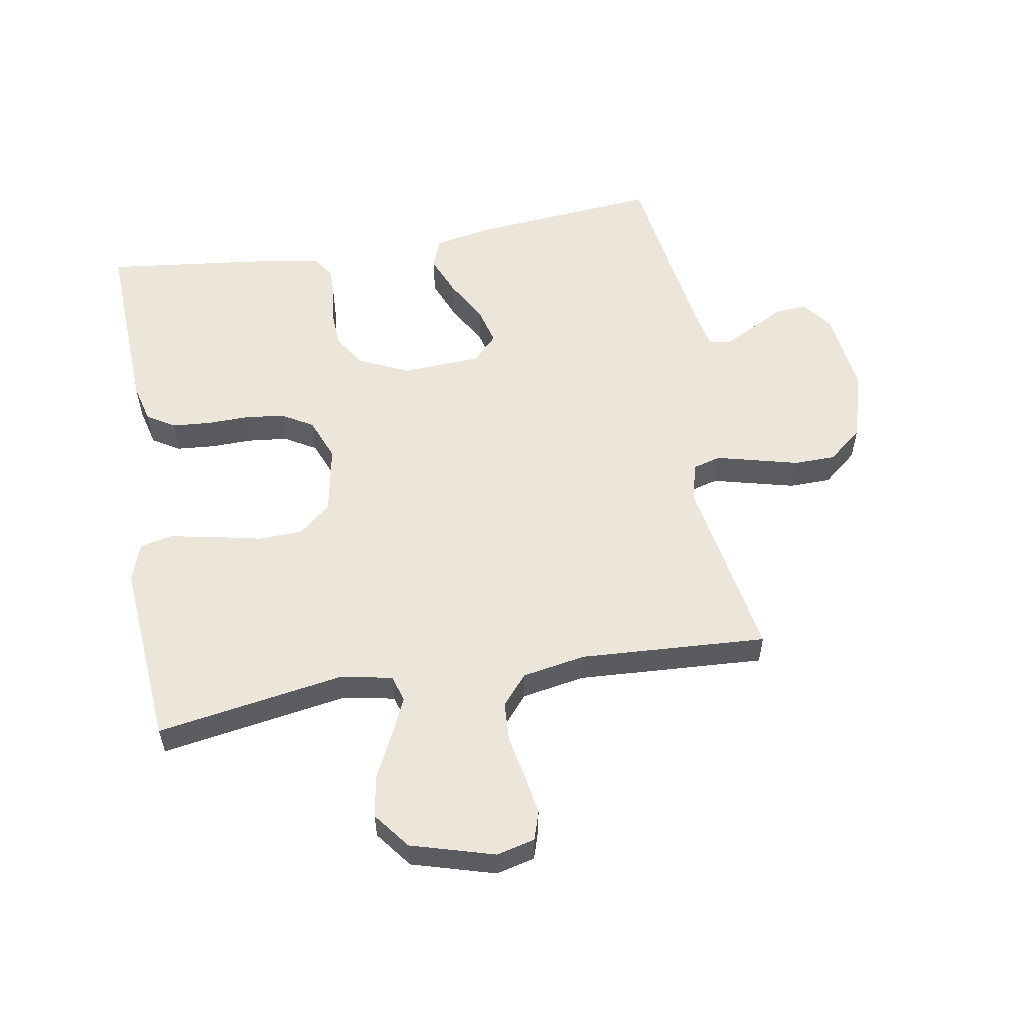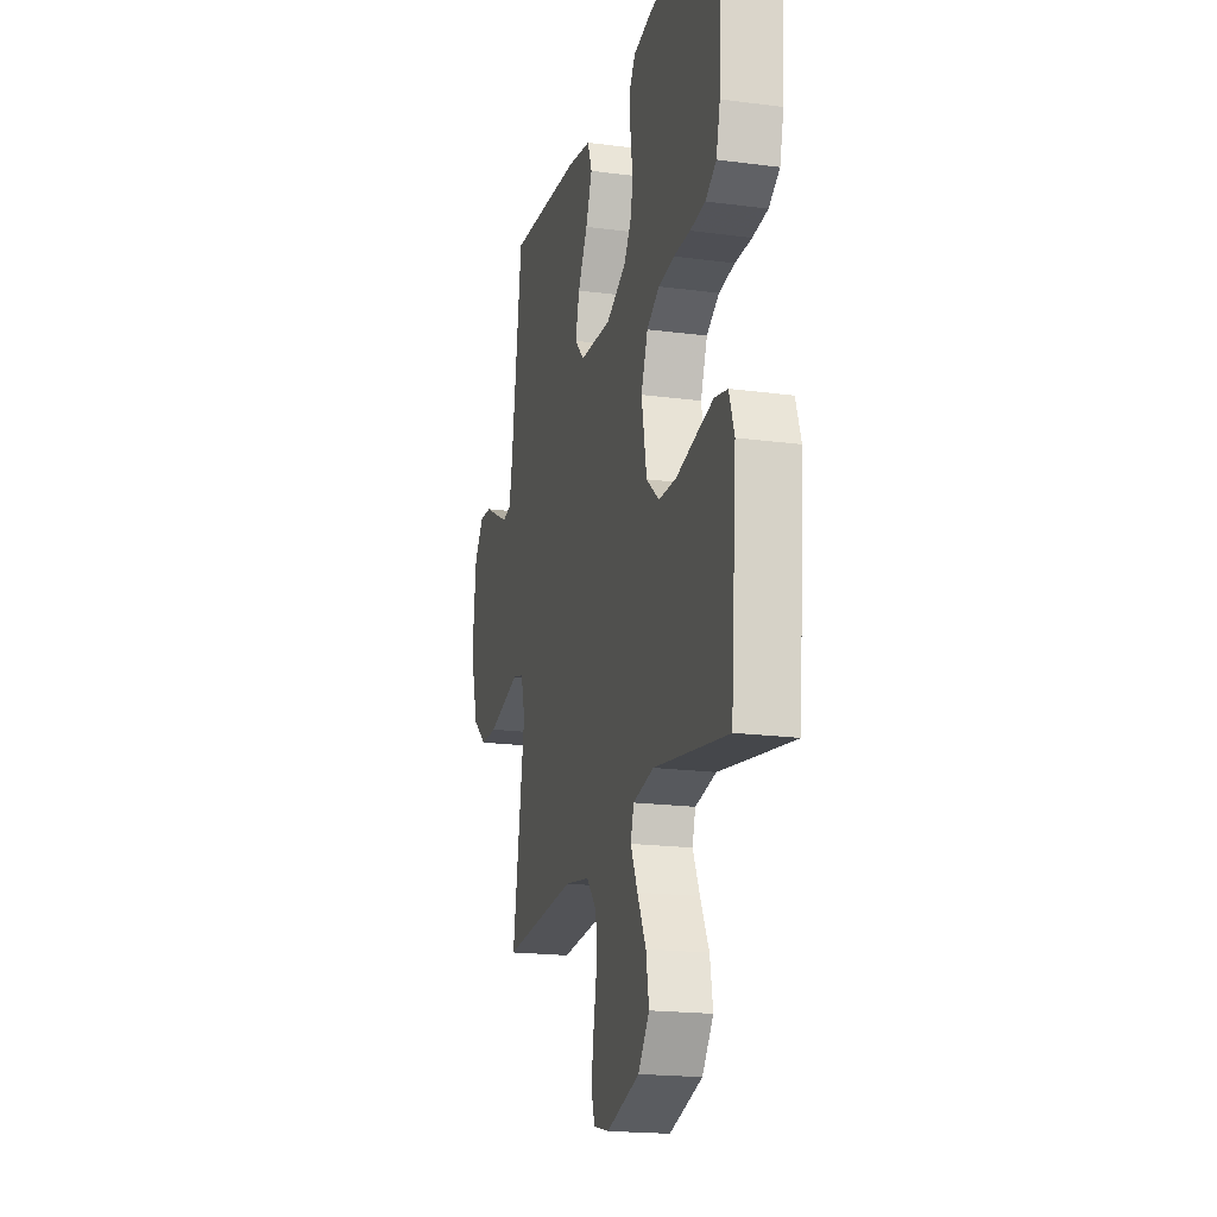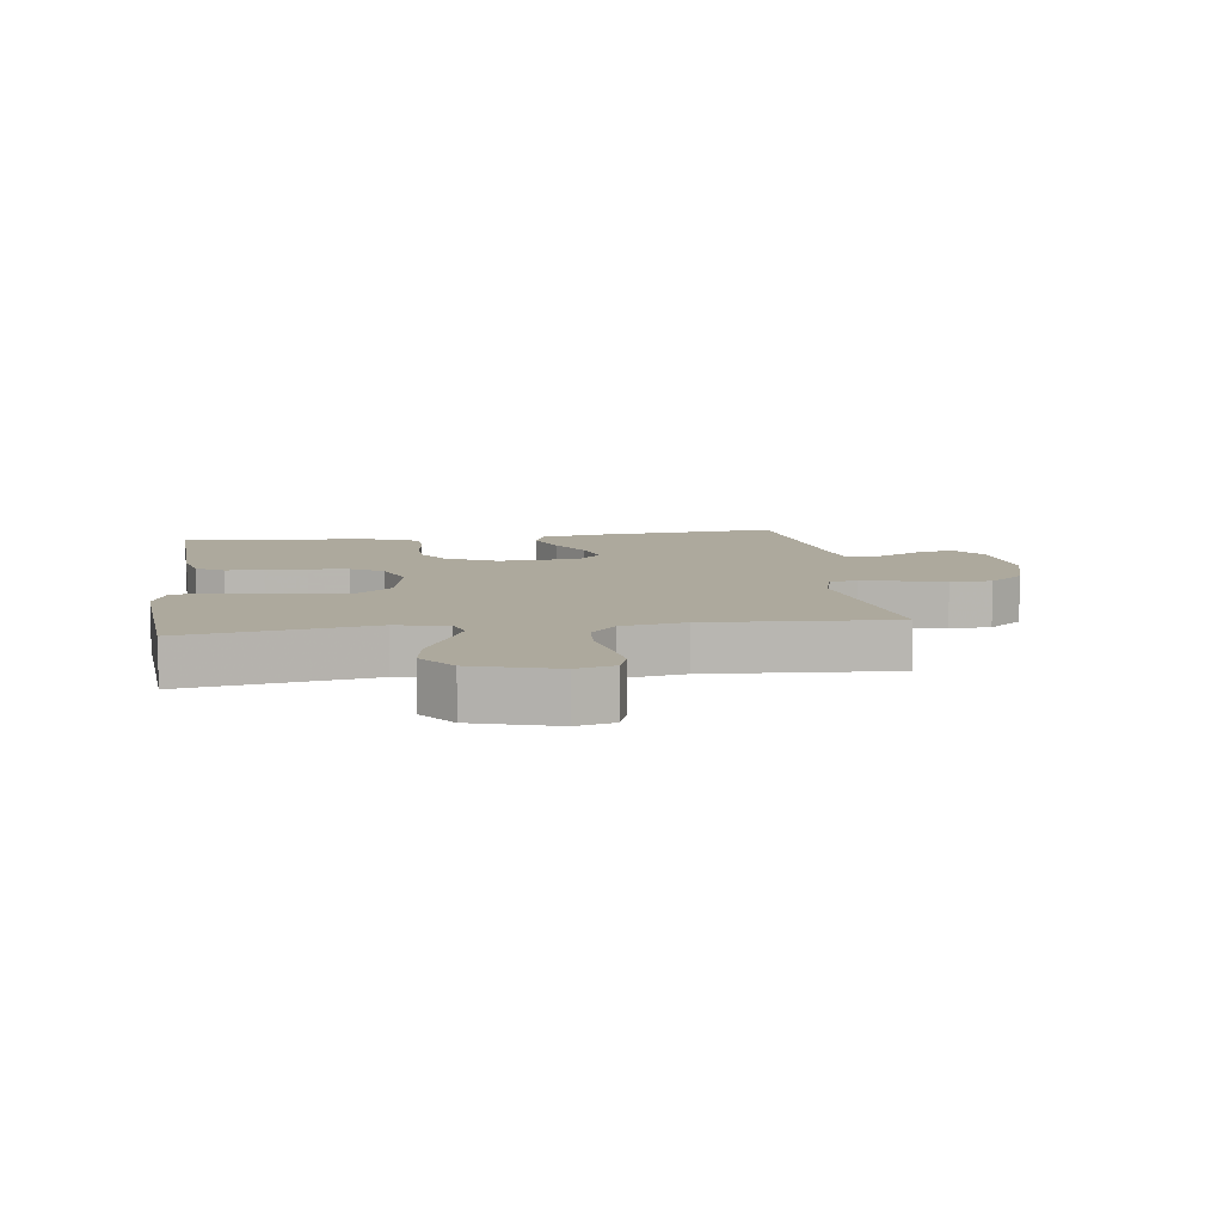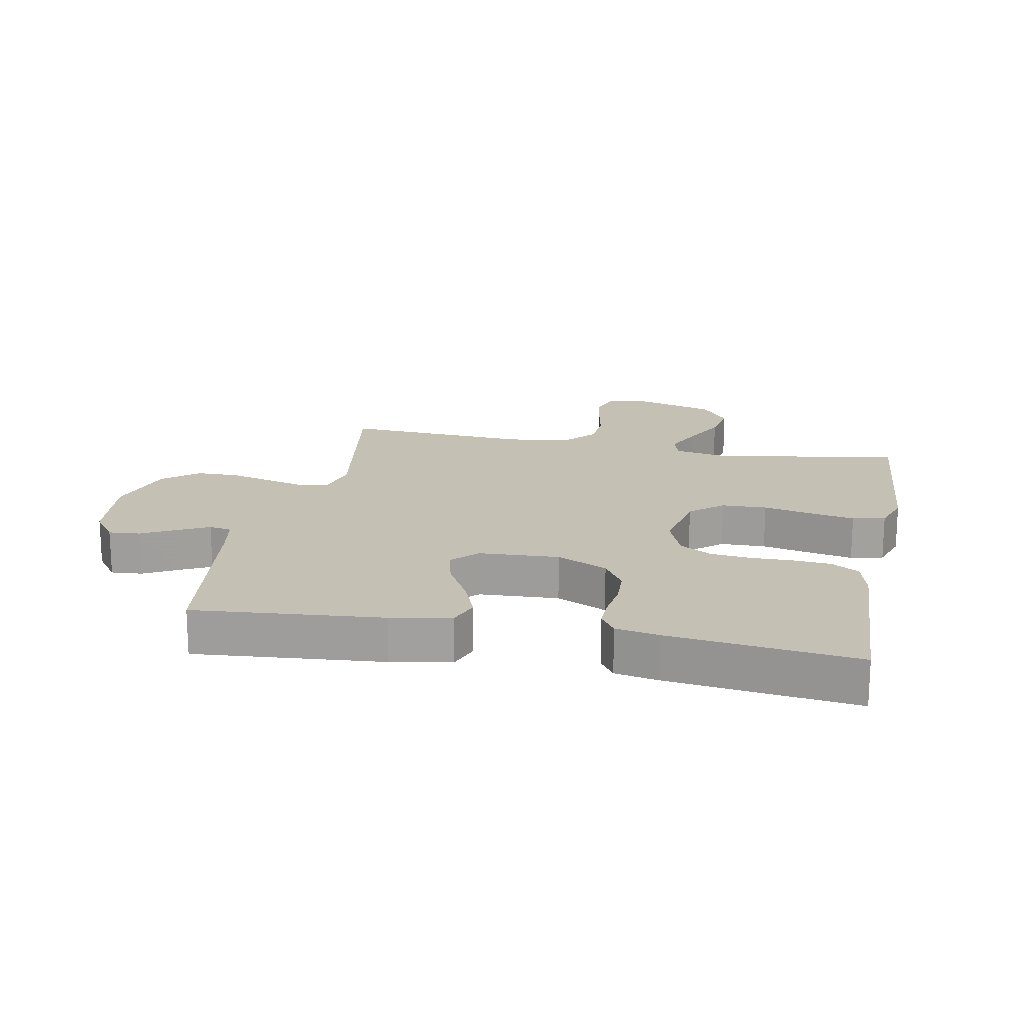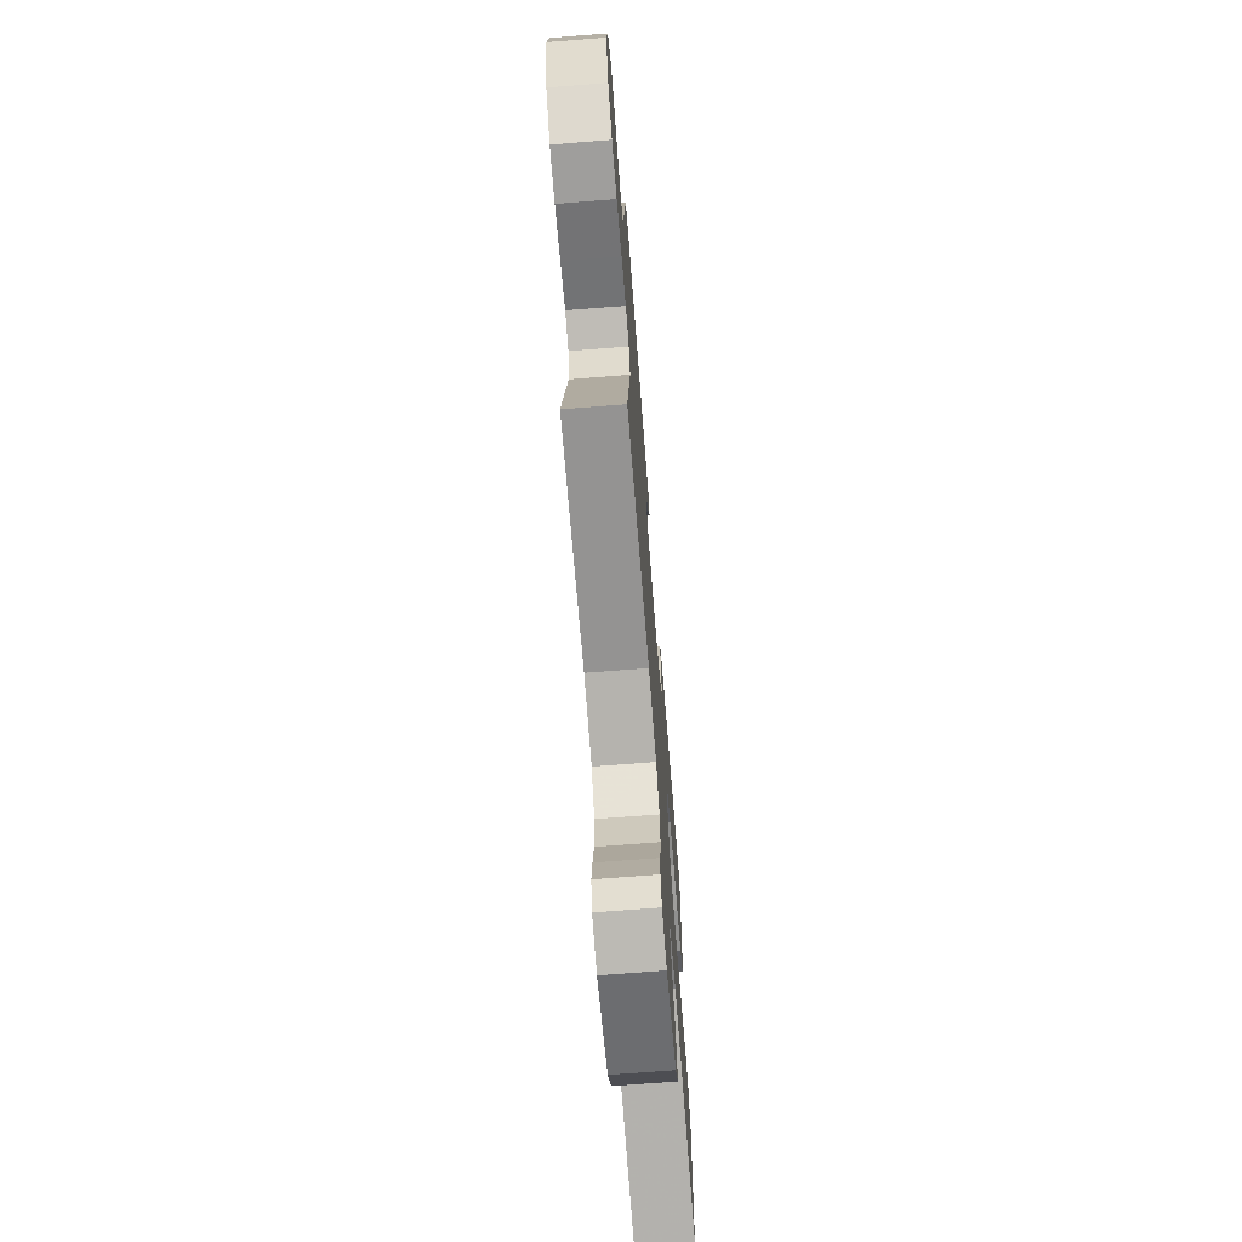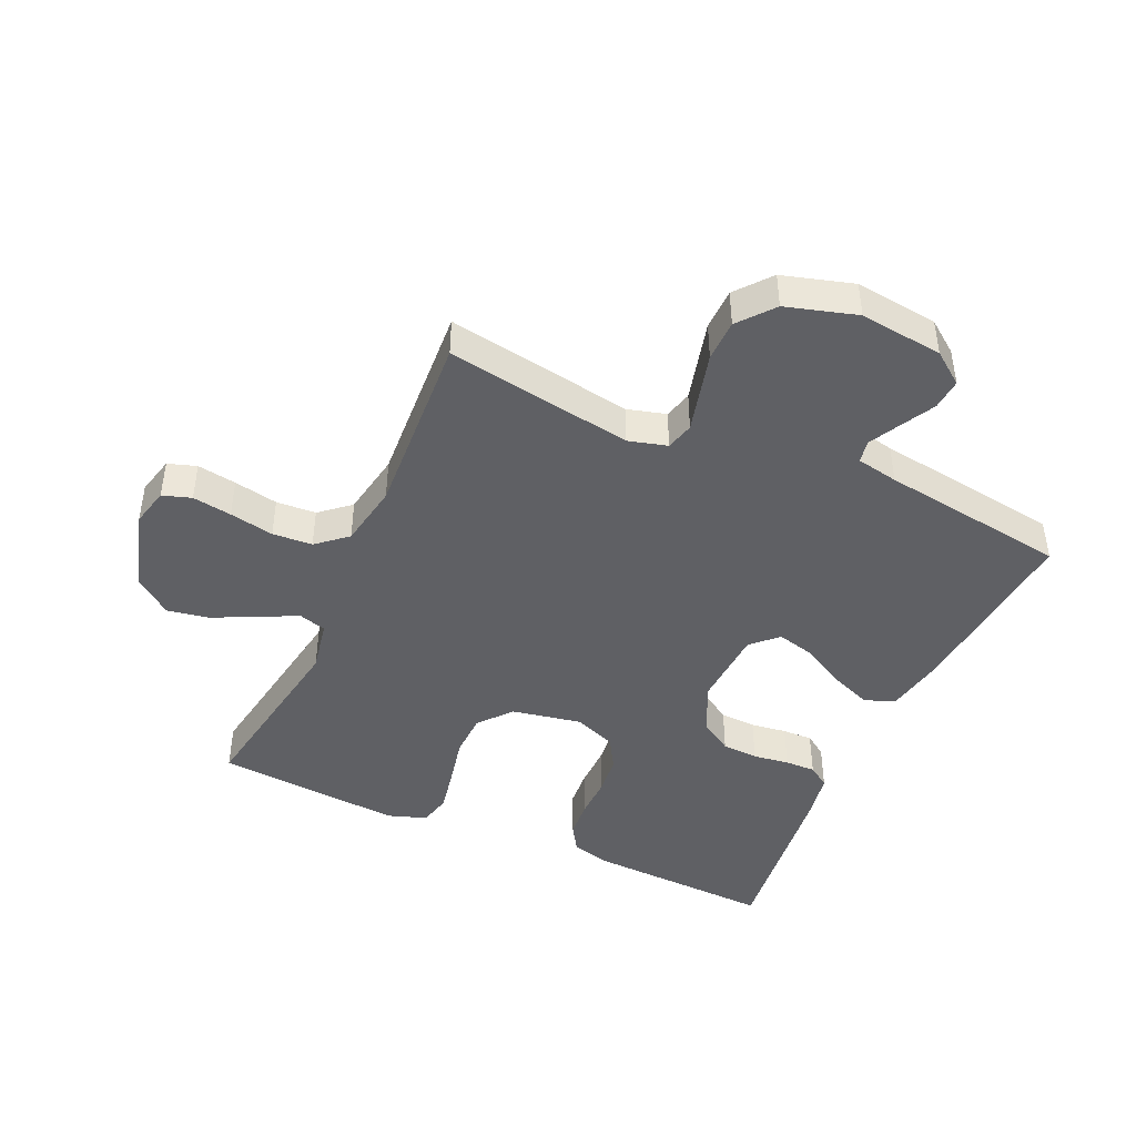
<metadata>
{"format":"obj","ext":"obj","renderer":"f3d","projection":"perspective","resolution":1024,"background":"white","views":[{"elev":55.7,"azim":170.1,"up":"+Y"},{"elev":-19.2,"azim":76.0,"up":"+Z"},{"elev":8.9,"azim":172.3,"up":"+Y"},{"elev":18.2,"azim":11.2,"up":"+Y"},{"elev":-70.2,"azim":-85.5,"up":"+Z"},{"elev":-44.3,"azim":-114.2,"up":"+Y"}]}
</metadata>
<code>
v 0.5 0.07 -0.5
v 0.2 0.07 -0.451
v 0.116 0.07 -0.467
v 0.103 0.07 -0.51
v 0.131 0.07 -0.571
v 0.166 0.07 -0.641
v 0.178 0.07 -0.709
v 0.133 0.07 -0.768
v 0 0.07 -0.807
v -0.062 0.07 -0.792
v -0.077 0.07 -0.746
v -0.067 0.07 -0.683
v -0.053 0.07 -0.612
v -0.057 0.07 -0.548
v -0.098 0.07 -0.5
v -0.2 0.07 -0.482
v -0.5 0.07 -0.5
v -0.45 0.07 -0.2
v -0.467 0.07 -0.138
v -0.512 0.07 -0.126
v -0.574 0.07 -0.142
v -0.644 0.07 -0.16
v -0.711 0.07 -0.159
v -0.767 0.07 -0.113
v -0.8 0.07 0
v -0.784 0.07 0.134
v -0.746 0.07 0.185
v -0.696 0.07 0.181
v -0.642 0.07 0.152
v -0.592 0.07 0.126
v -0.556 0.07 0.133
v -0.543 0.07 0.2
v -0.5 0.07 0.5
v -0.2 0.07 0.473
v -0.104 0.07 0.455
v -0.086 0.07 0.406
v -0.112 0.07 0.341
v -0.151 0.07 0.271
v -0.167 0.07 0.209
v -0.128 0.07 0.168
v 0 0.07 0.161
v 0.081 0.07 0.199
v 0.114 0.07 0.251
v 0.117 0.07 0.309
v 0.109 0.07 0.367
v 0.108 0.07 0.416
v 0.132 0.07 0.451
v 0.2 0.07 0.464
v 0.5 0.07 0.5
v 0.487 0.07 0.2
v 0.471 0.07 0.137
v 0.427 0.07 0.11
v 0.366 0.07 0.105
v 0.299 0.07 0.106
v 0.235 0.07 0.099
v 0.184 0.07 0.069
v 0.157 0.07 0
v 0.178 0.07 -0.111
v 0.23 0.07 -0.155
v 0.302 0.07 -0.157
v 0.38 0.07 -0.14
v 0.451 0.07 -0.126
v 0.503 0.07 -0.138
v 0.524 0.07 -0.2
v 0.5 0 -0.5
v 0.2 0 -0.451
v 0.116 0 -0.467
v 0.103 0 -0.51
v 0.131 0 -0.571
v 0.166 0 -0.641
v 0.178 0 -0.709
v 0.133 0 -0.768
v 0 0 -0.807
v -0.062 0 -0.792
v -0.077 0 -0.746
v -0.067 0 -0.683
v -0.053 0 -0.612
v -0.057 0 -0.548
v -0.098 0 -0.5
v -0.2 0 -0.482
v -0.5 0 -0.5
v -0.45 0 -0.2
v -0.467 0 -0.138
v -0.512 0 -0.126
v -0.574 0 -0.142
v -0.644 0 -0.16
v -0.711 0 -0.159
v -0.767 0 -0.113
v -0.8 0 0
v -0.784 0 0.134
v -0.746 0 0.185
v -0.696 0 0.181
v -0.642 0 0.152
v -0.592 0 0.126
v -0.556 0 0.133
v -0.543 0 0.2
v -0.5 0 0.5
v -0.2 0 0.473
v -0.104 0 0.455
v -0.086 0 0.406
v -0.112 0 0.341
v -0.151 0 0.271
v -0.167 0 0.209
v -0.128 0 0.168
v 0 0 0.161
v 0.081 0 0.199
v 0.114 0 0.251
v 0.117 0 0.309
v 0.109 0 0.367
v 0.108 0 0.416
v 0.132 0 0.451
v 0.2 0 0.464
v 0.5 0 0.5
v 0.487 0 0.2
v 0.471 0 0.137
v 0.427 0 0.11
v 0.366 0 0.105
v 0.299 0 0.106
v 0.235 0 0.099
v 0.184 0 0.069
v 0.157 0 0
v 0.178 0 -0.111
v 0.23 0 -0.155
v 0.302 0 -0.157
v 0.38 0 -0.14
v 0.451 0 -0.126
v 0.503 0 -0.138
v 0.524 0 -0.2
f 64 1 2
f 63 64 2
f 62 63 2
f 61 62 2
f 60 61 2
f 59 60 2 3
f 58 59 3
f 57 58 3 4
f 52 53 54
f 51 52 54
f 50 51 54
f 49 50 54
f 48 49 54
f 47 48 54
f 46 47 54
f 45 46 54
f 44 45 54
f 43 44 54 55
f 42 43 55 56
f 36 37 38
f 35 36 38
f 34 35 38
f 33 34 38
f 32 33 38
f 31 32 38 39
f 27 28 29
f 26 27 29
f 25 26 29
f 24 25 29
f 23 24 29
f 22 23 29
f 21 22 29
f 20 21 29
f 19 20 29 30
f 16 17 18
f 15 16 18 19
f 11 12 13
f 10 11 13
f 9 10 13
f 8 9 13
f 7 8 13
f 6 7 13
f 5 6 13
f 4 5 13 14
f 57 4 14 15
f 57 15 19
f 56 57 19
f 42 56 19
f 41 42 19
f 31 39 40
f 31 40 41
f 30 31 41
f 19 30 41
f 66 65 128
f 66 128 127
f 66 127 126
f 66 126 125
f 66 125 124
f 67 66 124 123
f 67 123 122
f 68 67 122 121
f 118 117 116
f 118 116 115
f 118 115 114
f 118 114 113
f 118 113 112
f 118 112 111
f 118 111 110
f 118 110 109
f 118 109 108
f 119 118 108 107
f 120 119 107 106
f 102 101 100
f 102 100 99
f 102 99 98
f 102 98 97
f 102 97 96
f 103 102 96 95
f 93 92 91
f 93 91 90
f 93 90 89
f 93 89 88
f 93 88 87
f 93 87 86
f 93 86 85
f 93 85 84
f 94 93 84 83
f 82 81 80
f 83 82 80 79
f 77 76 75
f 77 75 74
f 77 74 73
f 77 73 72
f 77 72 71
f 77 71 70
f 77 70 69
f 78 77 69 68
f 79 78 68 121
f 83 79 121
f 83 121 120
f 83 120 106
f 83 106 105
f 104 103 95
f 105 104 95
f 105 95 94
f 105 94 83
f 1 65 66 2
f 2 66 67 3
f 3 67 68 4
f 4 68 69 5
f 5 69 70 6
f 6 70 71 7
f 7 71 72 8
f 8 72 73 9
f 9 73 74 10
f 10 74 75 11
f 11 75 76 12
f 12 76 77 13
f 13 77 78 14
f 14 78 79 15
f 15 79 80 16
f 16 80 81 17
f 17 81 82 18
f 18 82 83 19
f 19 83 84 20
f 20 84 85 21
f 21 85 86 22
f 22 86 87 23
f 23 87 88 24
f 24 88 89 25
f 25 89 90 26
f 26 90 91 27
f 27 91 92 28
f 28 92 93 29
f 29 93 94 30
f 30 94 95 31
f 31 95 96 32
f 32 96 97 33
f 33 97 98 34
f 34 98 99 35
f 35 99 100 36
f 36 100 101 37
f 37 101 102 38
f 38 102 103 39
f 39 103 104 40
f 40 104 105 41
f 41 105 106 42
f 42 106 107 43
f 43 107 108 44
f 44 108 109 45
f 45 109 110 46
f 46 110 111 47
f 47 111 112 48
f 48 112 113 49
f 49 113 114 50
f 50 114 115 51
f 51 115 116 52
f 52 116 117 53
f 53 117 118 54
f 54 118 119 55
f 55 119 120 56
f 56 120 121 57
f 57 121 122 58
f 58 122 123 59
f 59 123 124 60
f 60 124 125 61
f 61 125 126 62
f 62 126 127 63
f 63 127 128 64
f 64 128 65 1

</code>
